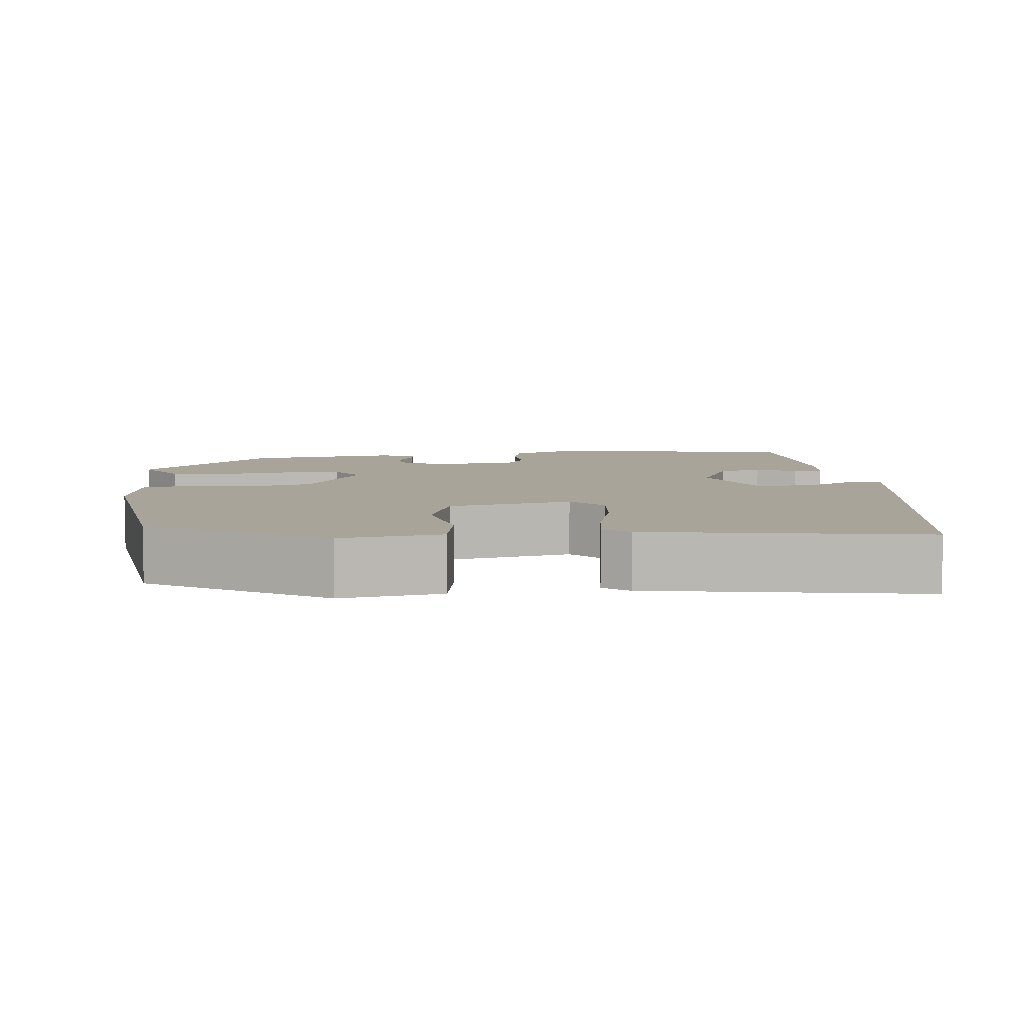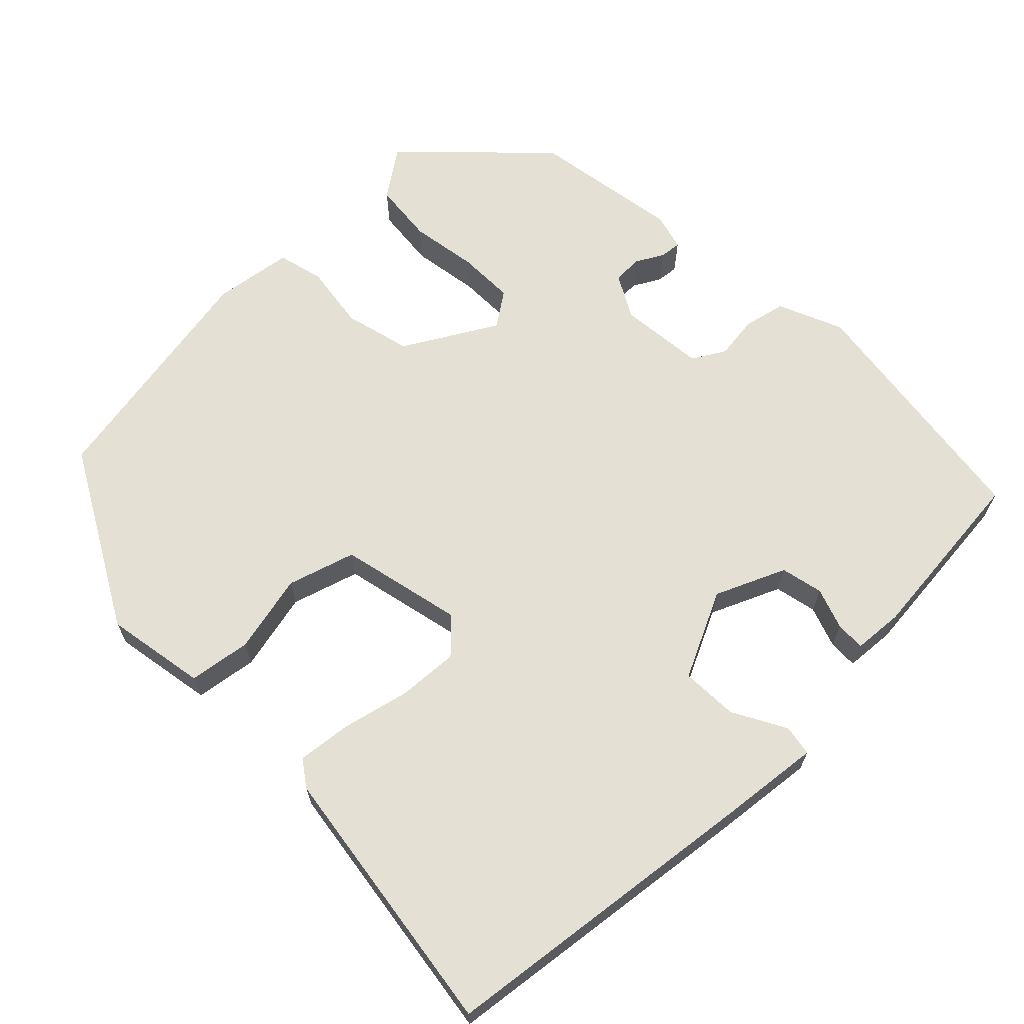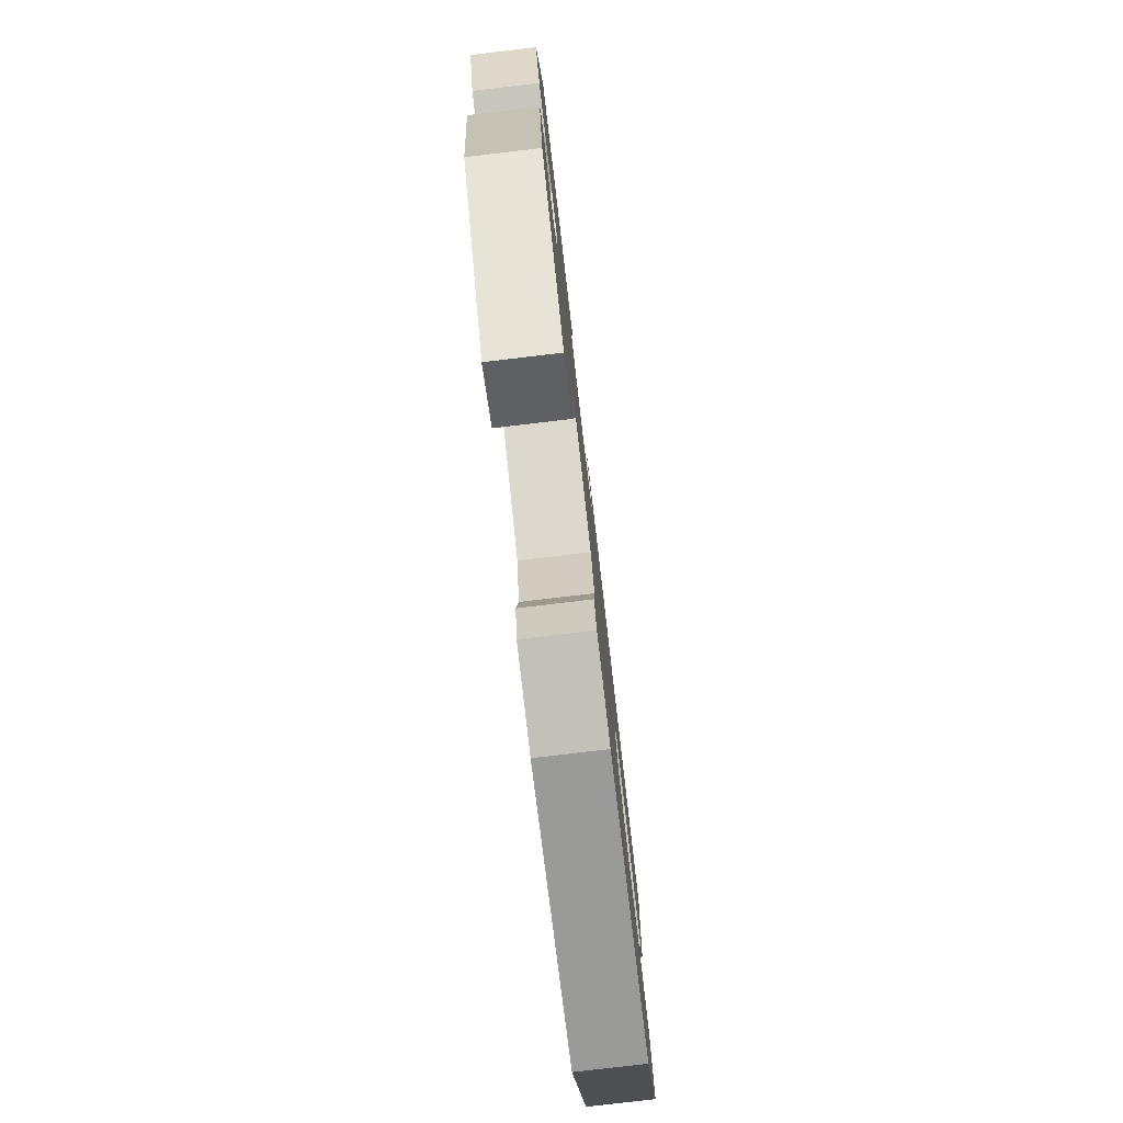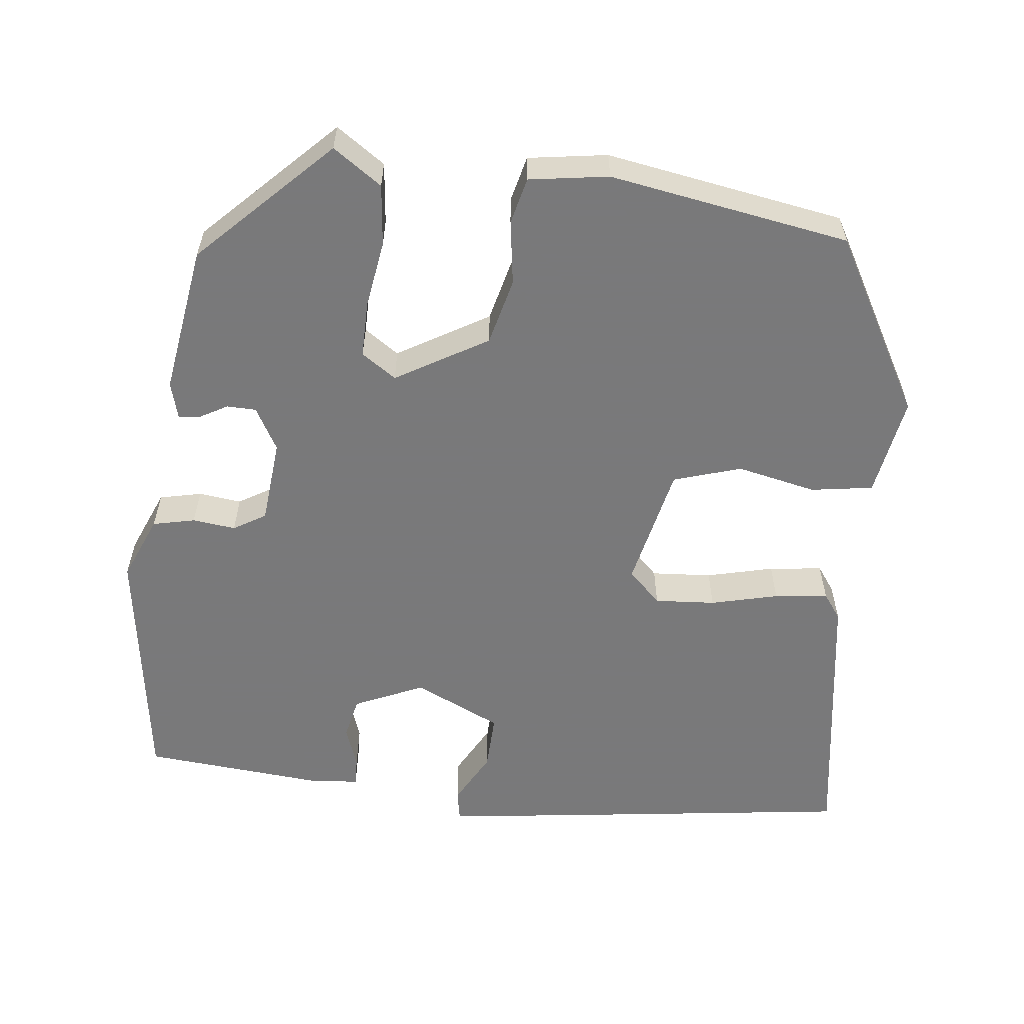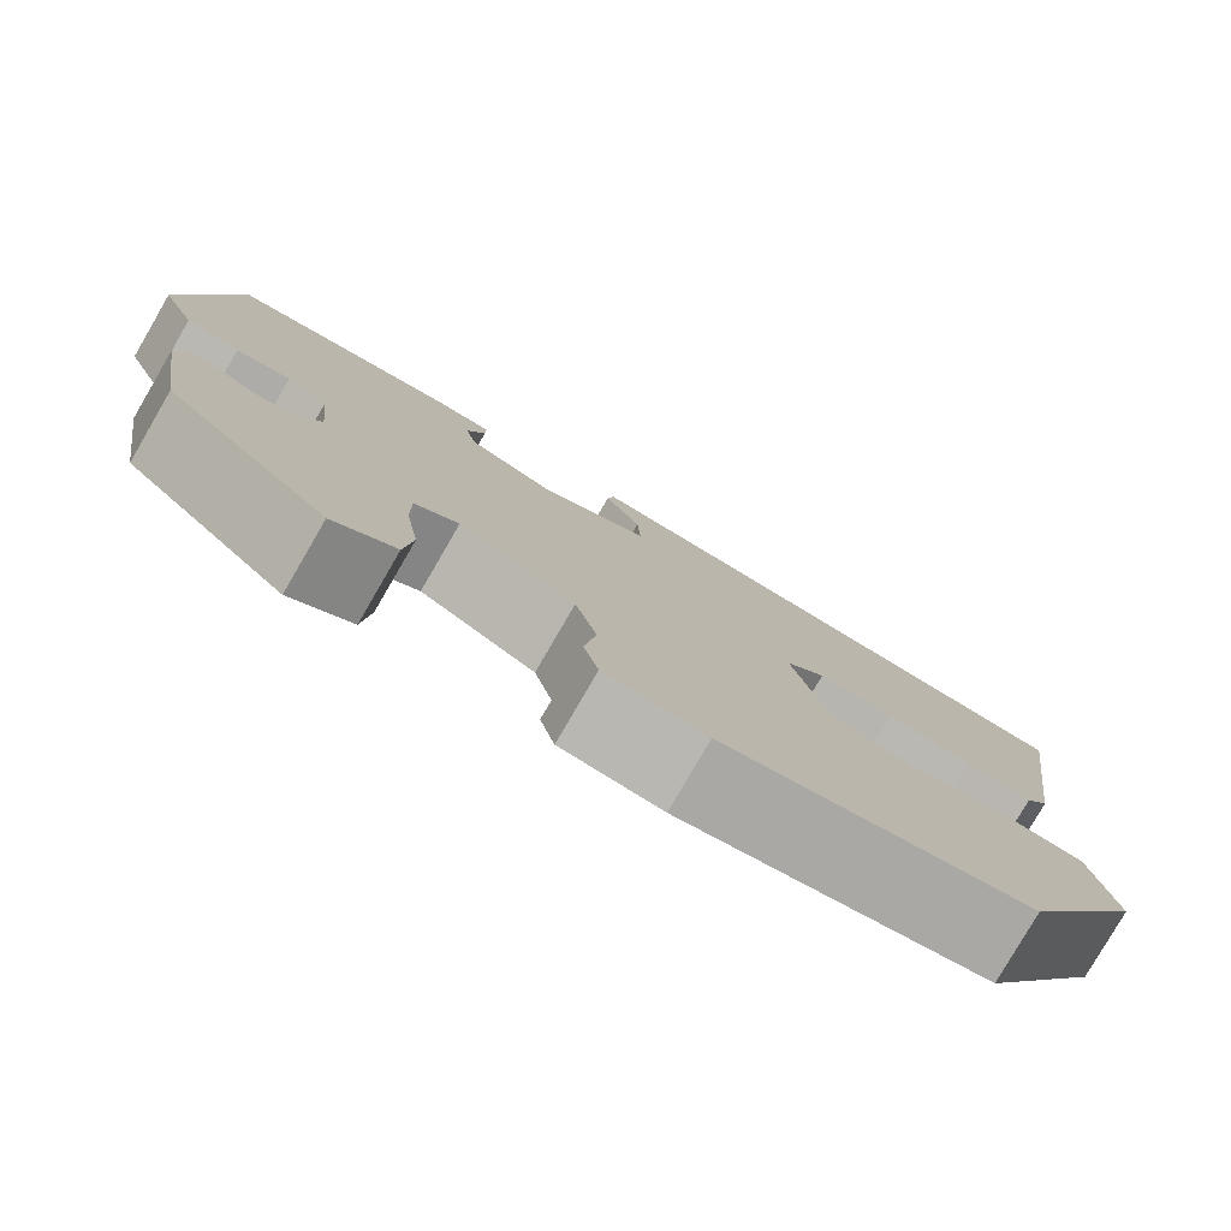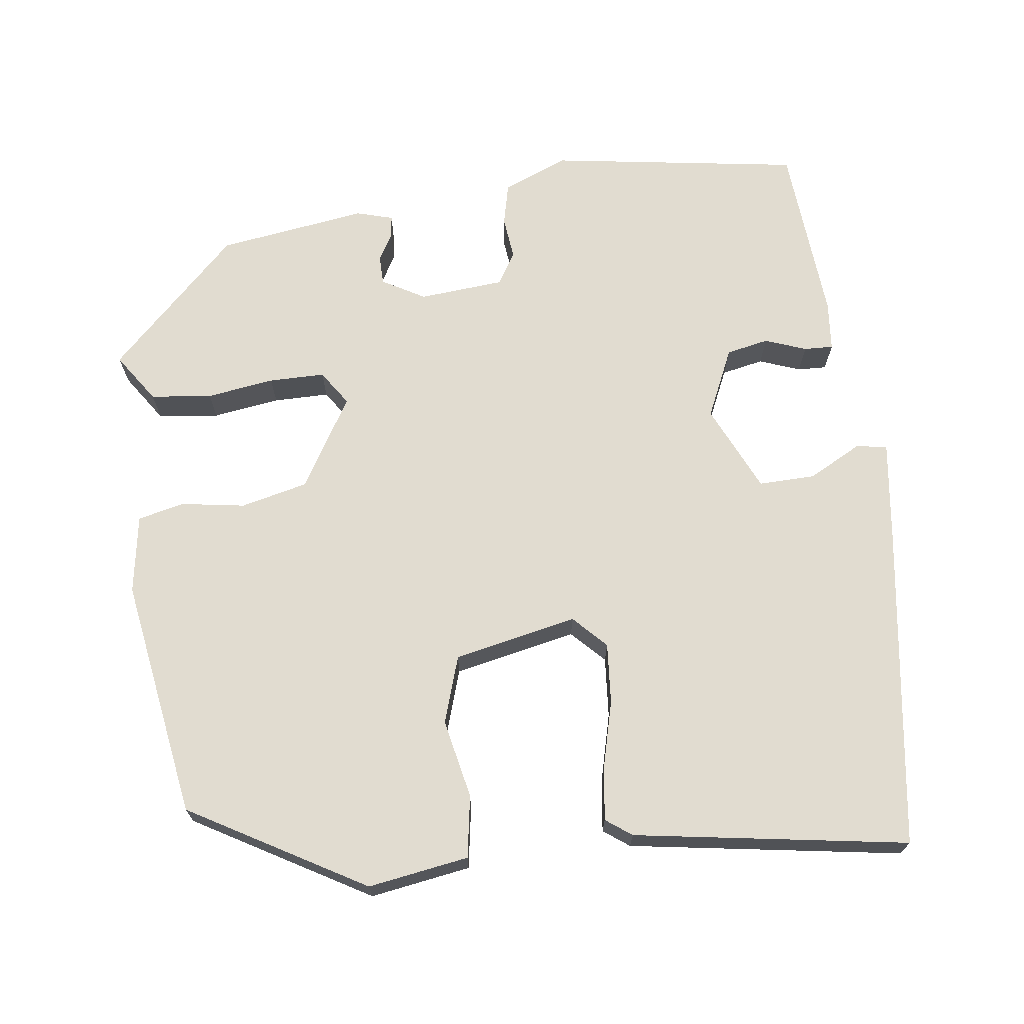
<metadata>
{"format":"obj","ext":"obj","renderer":"f3d","projection":"perspective","resolution":1024,"background":"white","views":[{"elev":7.1,"azim":-94.4,"up":"+Y"},{"elev":66.1,"azim":-44.5,"up":"+Y"},{"elev":-79.0,"azim":96.7,"up":"+Z"},{"elev":-57.8,"azim":173.9,"up":"+Y"},{"elev":-79.9,"azim":149.8,"up":"+Z"},{"elev":69.4,"azim":-96.5,"up":"+Y"}]}
</metadata>
<code>
v 0.456 0.07 -0.375
v 0.291 0.07 -0.539
v 0.228 0.07 -0.495
v 0.22 0.07 -0.415
v 0.234 0.07 -0.327
v 0.235 0.07 -0.254
v 0.19 0.07 -0.223
v 0.071 0.07 -0.292
v 0.049 0.07 -0.379
v 0.061 0.07 -0.463
v 0.046 0.07 -0.523
v -0.057 0.07 -0.538
v -0.369 0.07 -0.483
v -0.497 0.07 -0.253
v -0.474 0.07 -0.122
v -0.393 0.07 -0.11
v -0.29 0.07 -0.133
v -0.202 0.07 -0.106
v -0.166 0.07 0.054
v -0.208 0.07 0.096
v -0.287 0.07 0.091
v -0.375 0.07 0.07
v -0.445 0.07 0.062
v -0.469 0.07 0.096
v -0.52 0.07 0.454
v -0.099 0.07 0.507
v 0.034 0.07 0.522
v 0.041 0.07 0.482
v 0.003 0.07 0.413
v 0 0.07 0.339
v 0.113 0.07 0.285
v 0.204 0.07 0.325
v 0.216 0.07 0.38
v 0.197 0.07 0.434
v 0.196 0.07 0.472
v 0.261 0.07 0.477
v 0.496 0.07 0.455
v 0.541 0.07 0.126
v 0.505 0.07 0.042
v 0.45 0.07 0.03
v 0.394 0.07 0.037
v 0.352 0.07 0.012
v 0.341 0.07 -0.099
v 0.372 0.07 -0.155
v 0.41 0.07 -0.156
v 0.446 0.07 -0.136
v 0.474 0.07 -0.133
v 0.487 0.07 -0.181
v 0.456 0 -0.375
v 0.291 0 -0.539
v 0.228 0 -0.495
v 0.22 0 -0.415
v 0.234 0 -0.327
v 0.235 0 -0.254
v 0.19 0 -0.223
v 0.071 0 -0.292
v 0.049 0 -0.379
v 0.061 0 -0.463
v 0.046 0 -0.523
v -0.057 0 -0.538
v -0.369 0 -0.483
v -0.497 0 -0.253
v -0.474 0 -0.122
v -0.393 0 -0.11
v -0.29 0 -0.133
v -0.202 0 -0.106
v -0.166 0 0.054
v -0.208 0 0.096
v -0.287 0 0.091
v -0.375 0 0.07
v -0.445 0 0.062
v -0.469 0 0.096
v -0.52 0 0.454
v -0.099 0 0.507
v 0.034 0 0.522
v 0.041 0 0.482
v 0.003 0 0.413
v 0 0 0.339
v 0.113 0 0.285
v 0.204 0 0.325
v 0.216 0 0.38
v 0.197 0 0.434
v 0.196 0 0.472
v 0.261 0 0.477
v 0.496 0 0.455
v 0.541 0 0.126
v 0.505 0 0.042
v 0.45 0 0.03
v 0.394 0 0.037
v 0.352 0 0.012
v 0.341 0 -0.099
v 0.372 0 -0.155
v 0.41 0 -0.156
v 0.446 0 -0.136
v 0.474 0 -0.133
v 0.487 0 -0.181
f 3 4 5
f 2 3 5
f 1 2 5
f 48 1 5
f 47 48 5
f 46 47 5
f 45 46 5
f 44 45 5 6
f 43 44 6 7
f 42 43 7 8
f 39 40 41
f 38 39 41
f 37 38 41
f 36 37 41
f 35 36 41
f 34 35 41
f 33 34 41
f 32 33 41 42
f 31 32 42 8
f 27 28 29
f 26 27 29
f 25 26 29
f 24 25 29
f 23 24 29
f 22 23 29
f 21 22 29
f 20 21 29 30
f 19 20 30 31
f 15 16 17
f 14 15 17
f 13 14 17
f 12 13 17
f 11 12 17
f 10 11 17
f 9 10 17
f 9 17 18
f 18 19 31
f 9 18 31
f 8 9 31
f 53 52 51
f 53 51 50
f 53 50 49
f 53 49 96
f 53 96 95
f 53 95 94
f 53 94 93
f 54 53 93 92
f 55 54 92 91
f 56 55 91 90
f 89 88 87
f 89 87 86
f 89 86 85
f 89 85 84
f 89 84 83
f 89 83 82
f 89 82 81
f 90 89 81 80
f 56 90 80 79
f 77 76 75
f 77 75 74
f 77 74 73
f 77 73 72
f 77 72 71
f 77 71 70
f 77 70 69
f 78 77 69 68
f 79 78 68 67
f 65 64 63
f 65 63 62
f 65 62 61
f 65 61 60
f 65 60 59
f 65 59 58
f 65 58 57
f 66 65 57
f 79 67 66
f 79 66 57
f 79 57 56
f 1 49 50 2
f 2 50 51 3
f 3 51 52 4
f 4 52 53 5
f 5 53 54 6
f 6 54 55 7
f 7 55 56 8
f 8 56 57 9
f 9 57 58 10
f 10 58 59 11
f 11 59 60 12
f 12 60 61 13
f 13 61 62 14
f 14 62 63 15
f 15 63 64 16
f 16 64 65 17
f 17 65 66 18
f 18 66 67 19
f 19 67 68 20
f 20 68 69 21
f 21 69 70 22
f 22 70 71 23
f 23 71 72 24
f 24 72 73 25
f 25 73 74 26
f 26 74 75 27
f 27 75 76 28
f 28 76 77 29
f 29 77 78 30
f 30 78 79 31
f 31 79 80 32
f 32 80 81 33
f 33 81 82 34
f 34 82 83 35
f 35 83 84 36
f 36 84 85 37
f 37 85 86 38
f 38 86 87 39
f 39 87 88 40
f 40 88 89 41
f 41 89 90 42
f 42 90 91 43
f 43 91 92 44
f 44 92 93 45
f 45 93 94 46
f 46 94 95 47
f 47 95 96 48
f 48 96 49 1

</code>
